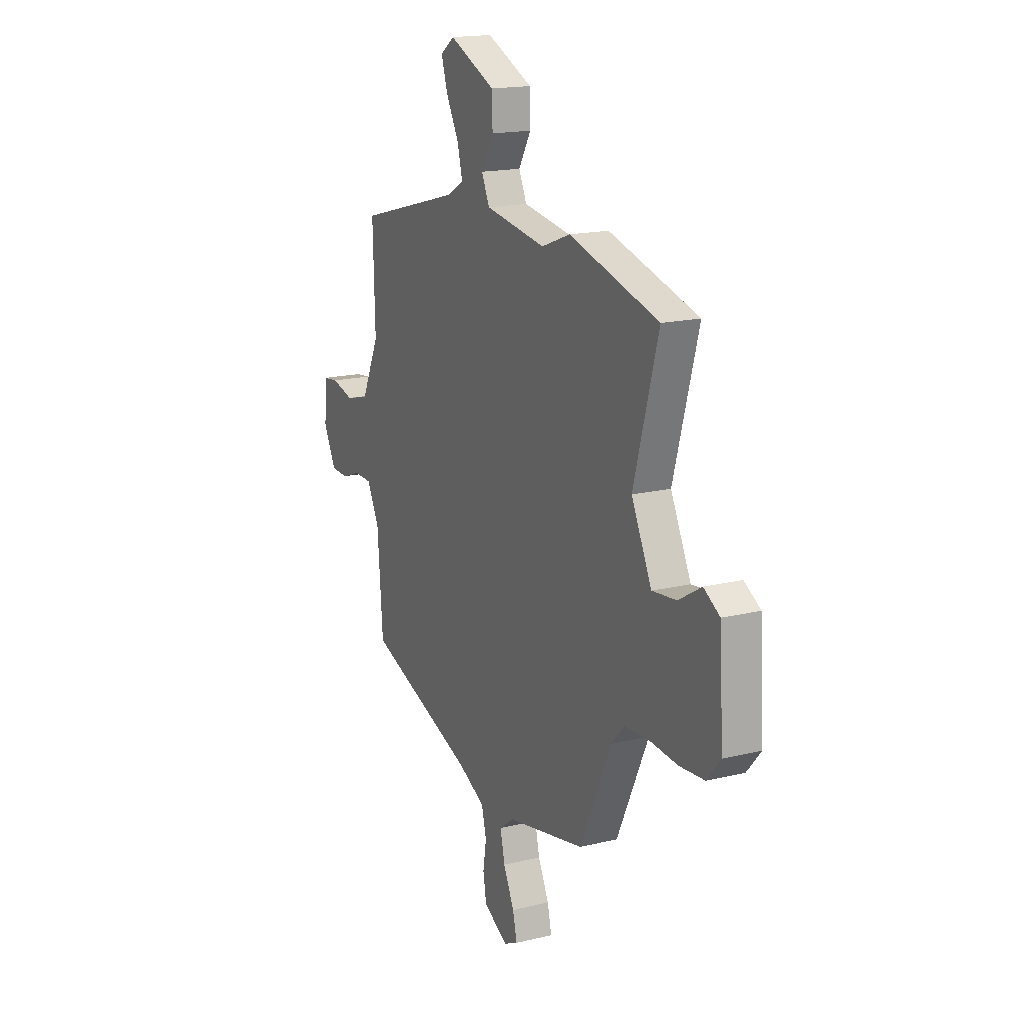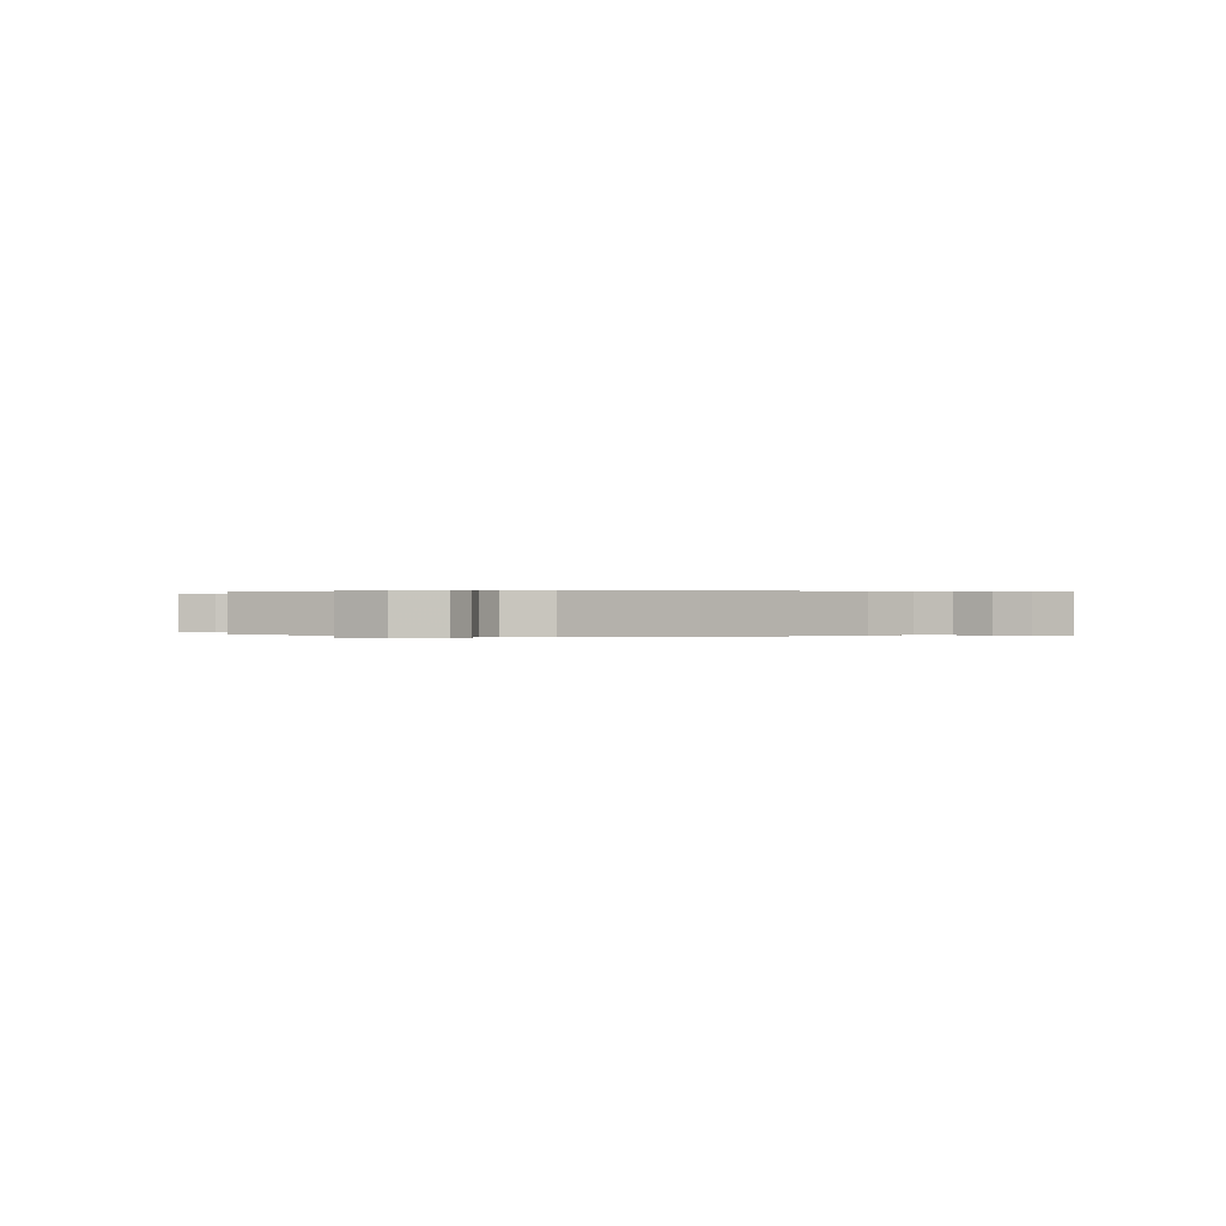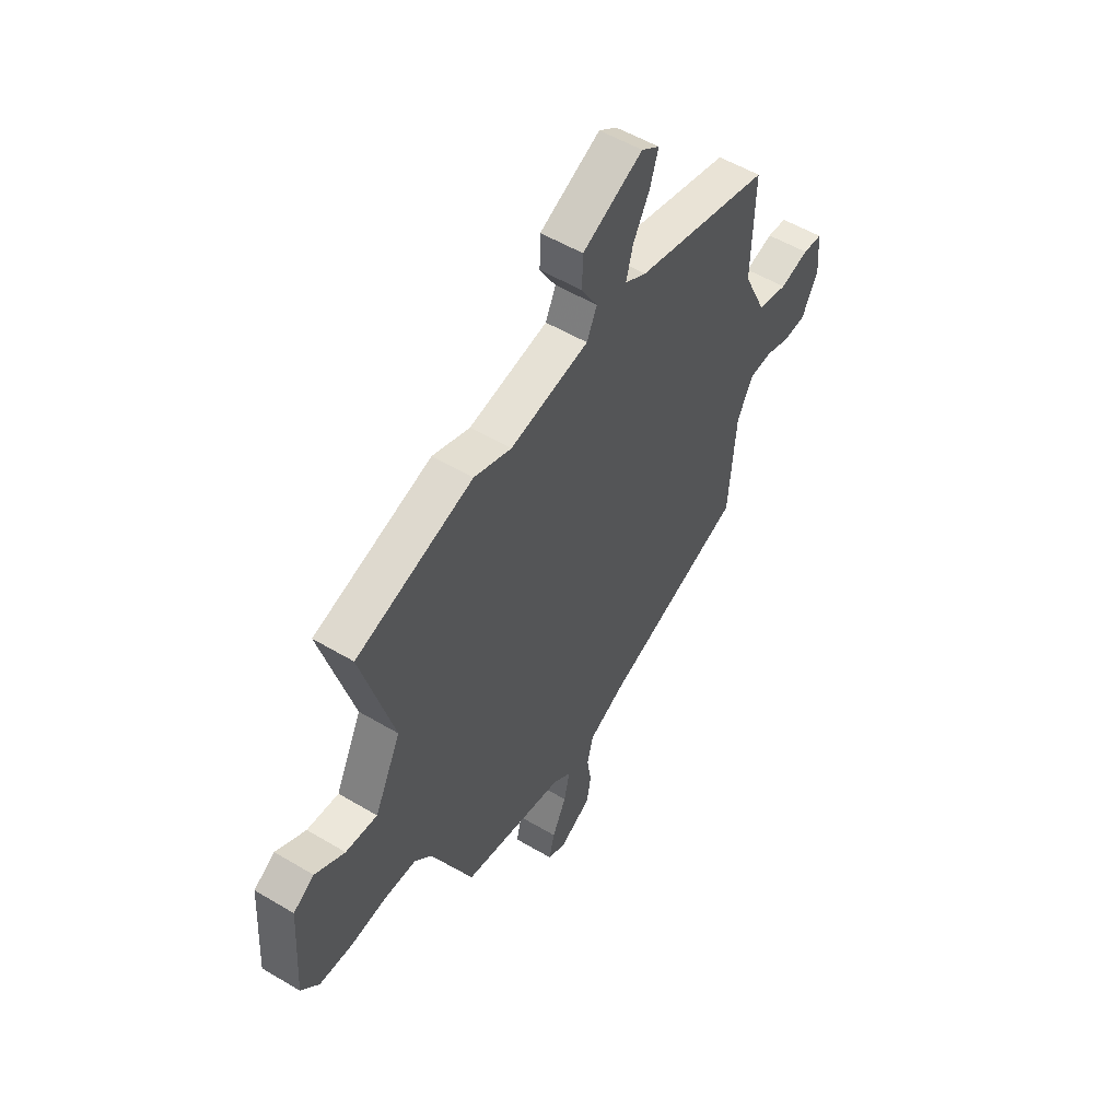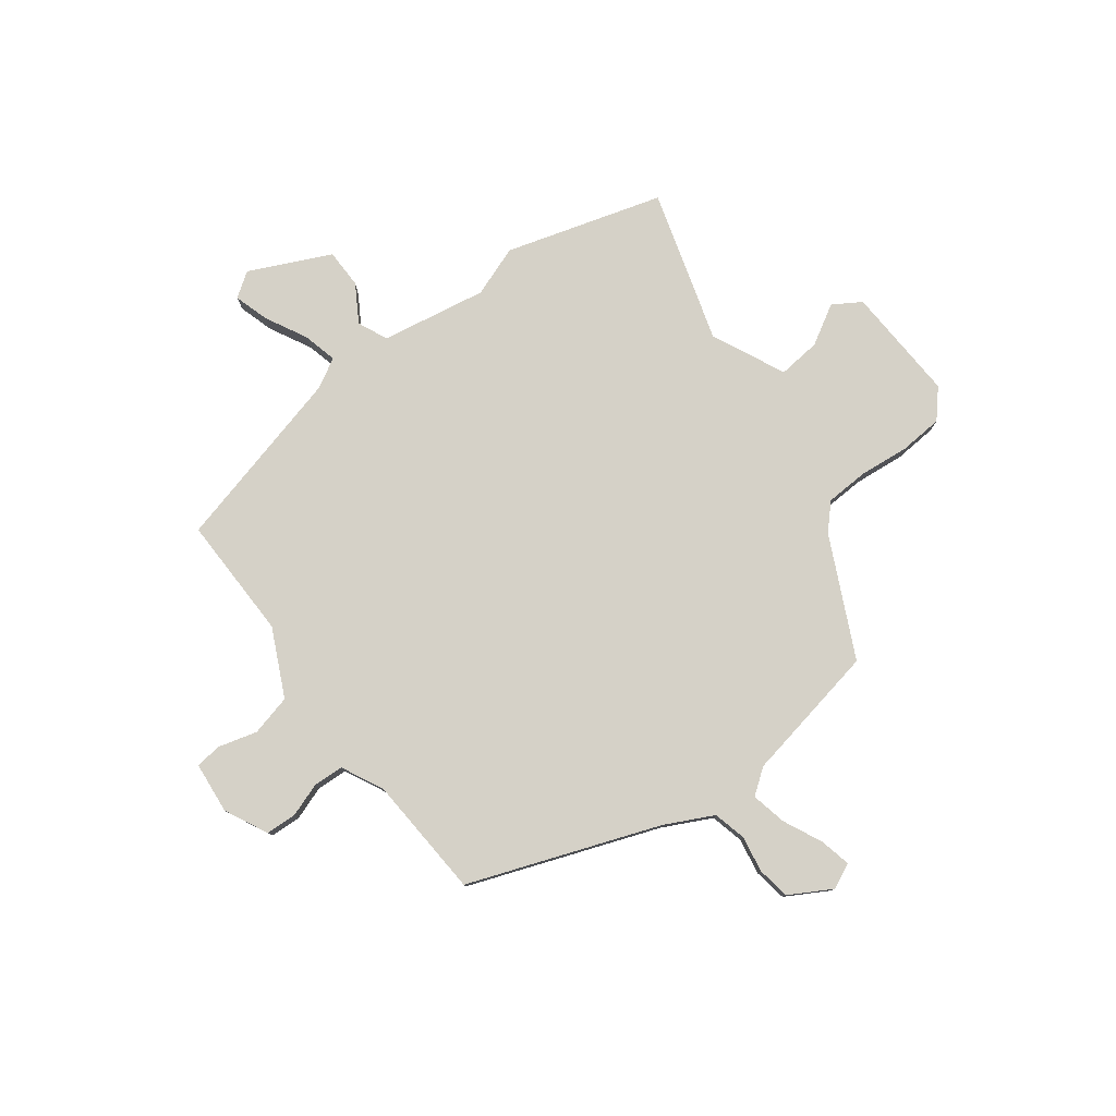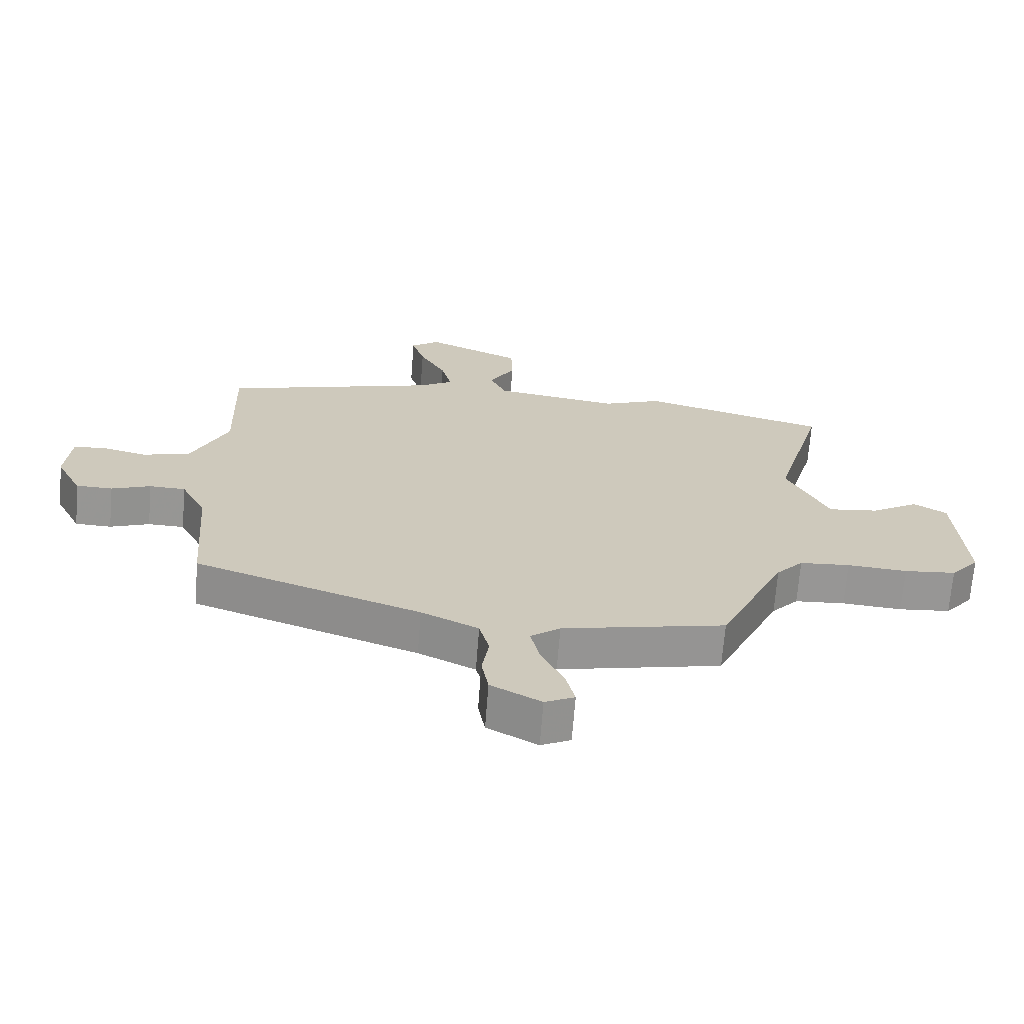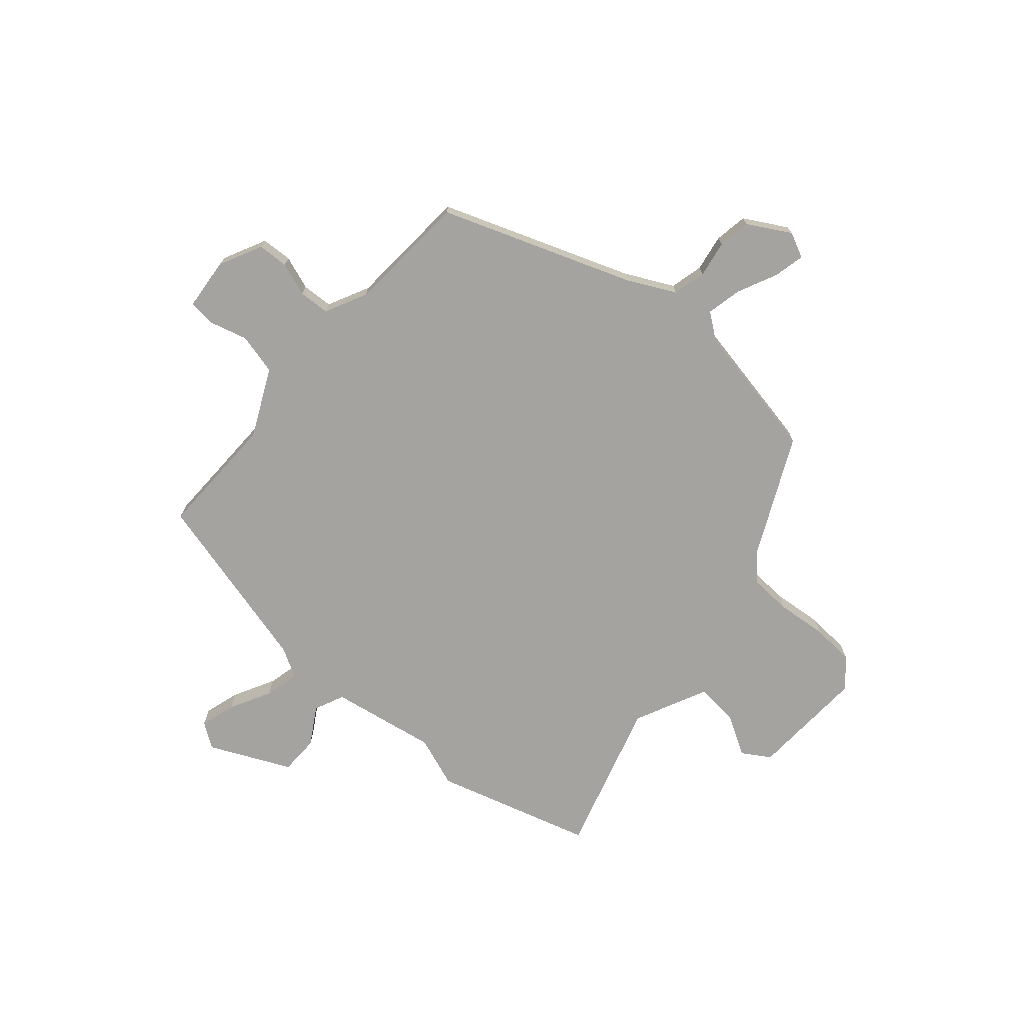
<metadata>
{"format":"obj","ext":"obj","renderer":"f3d","projection":"perspective","resolution":1024,"background":"white","views":[{"elev":17.1,"azim":-116.1,"up":"+Z"},{"elev":0.1,"azim":116.6,"up":"+Y"},{"elev":53.9,"azim":-57.6,"up":"+Z"},{"elev":79.1,"azim":143.9,"up":"+Y"},{"elev":-67.9,"azim":175.6,"up":"+Z"},{"elev":-72.8,"azim":139.8,"up":"+Y"}]}
</metadata>
<code>
v -0.373 0.07 -0.483
v -0.478 0.07 -0.257
v -0.521 0.07 -0.21
v -0.601 0.07 -0.205
v -0.696 0.07 -0.213
v -0.778 0.07 -0.206
v -0.823 0.07 -0.153
v -0.809 0.07 0.065
v -0.756 0.07 0.097
v -0.681 0.07 0.052
v -0.601 0.07 0.043
v -0.534 0.07 0.18
v -0.615 0.07 0.468
v -0.319 0.07 0.551
v -0.224 0.07 0.515
v -0.024 0.07 0.547
v 0.002 0.07 0.603
v -0.039 0.07 0.673
v -0.037 0.07 0.747
v 0.116 0.07 0.816
v 0.162 0.07 0.783
v 0.141 0.07 0.717
v 0.099 0.07 0.64
v 0.082 0.07 0.575
v 0.137 0.07 0.543
v 0.481 0.07 0.45
v 0.474 0.07 0.216
v 0.533 0.07 0.089
v 0.61 0.07 0.069
v 0.683 0.07 0.088
v 0.733 0.07 0.082
v 0.741 0.07 -0.016
v 0.7 0.07 -0.097
v 0.642 0.07 -0.099
v 0.579 0.07 -0.076
v 0.521 0.07 -0.078
v 0.481 0.07 -0.156
v 0.463 0.07 -0.387
v 0.103 0.07 -0.514
v 0.012 0.07 -0.558
v -0.004 0.07 -0.62
v 0.007 0.07 -0.689
v -0.004 0.07 -0.751
v -0.084 0.07 -0.795
v -0.131 0.07 -0.772
v -0.117 0.07 -0.713
v -0.081 0.07 -0.639
v -0.066 0.07 -0.573
v -0.113 0.07 -0.537
v -0.373 0 -0.483
v -0.478 0 -0.257
v -0.521 0 -0.21
v -0.601 0 -0.205
v -0.696 0 -0.213
v -0.778 0 -0.206
v -0.823 0 -0.153
v -0.809 0 0.065
v -0.756 0 0.097
v -0.681 0 0.052
v -0.601 0 0.043
v -0.534 0 0.18
v -0.615 0 0.468
v -0.319 0 0.551
v -0.224 0 0.515
v -0.024 0 0.547
v 0.002 0 0.603
v -0.039 0 0.673
v -0.037 0 0.747
v 0.116 0 0.816
v 0.162 0 0.783
v 0.141 0 0.717
v 0.099 0 0.64
v 0.082 0 0.575
v 0.137 0 0.543
v 0.481 0 0.45
v 0.474 0 0.216
v 0.533 0 0.089
v 0.61 0 0.069
v 0.683 0 0.088
v 0.733 0 0.082
v 0.741 0 -0.016
v 0.7 0 -0.097
v 0.642 0 -0.099
v 0.579 0 -0.076
v 0.521 0 -0.078
v 0.481 0 -0.156
v 0.463 0 -0.387
v 0.103 0 -0.514
v 0.012 0 -0.558
v -0.004 0 -0.62
v 0.007 0 -0.689
v -0.004 0 -0.751
v -0.084 0 -0.795
v -0.131 0 -0.772
v -0.117 0 -0.713
v -0.081 0 -0.639
v -0.066 0 -0.573
v -0.113 0 -0.537
f 45 46 47
f 44 45 47
f 43 44 47
f 42 43 47
f 41 42 47
f 40 41 47 48
f 39 40 48 49
f 49 1 2
f 39 49 2
f 38 39 2
f 37 38 2
f 33 34 35
f 32 33 35
f 31 32 35
f 30 31 35
f 29 30 35
f 28 29 35 36
f 37 2 3
f 36 37 3
f 28 36 3
f 27 28 3
f 21 22 23
f 20 21 23
f 19 20 23
f 18 19 23
f 17 18 23
f 16 17 23 24
f 12 13 14 15
f 11 12 15 16
f 8 9 10
f 7 8 10
f 6 7 10
f 5 6 10
f 4 5 10
f 4 10 11
f 4 11 16
f 3 4 16
f 27 3 16
f 26 27 16
f 25 26 16
f 16 24 25
f 96 95 94
f 96 94 93
f 96 93 92
f 96 92 91
f 96 91 90
f 97 96 90 89
f 98 97 89 88
f 51 50 98
f 51 98 88
f 51 88 87
f 51 87 86
f 84 83 82
f 84 82 81
f 84 81 80
f 84 80 79
f 84 79 78
f 85 84 78 77
f 52 51 86
f 52 86 85
f 52 85 77
f 52 77 76
f 72 71 70
f 72 70 69
f 72 69 68
f 72 68 67
f 72 67 66
f 73 72 66 65
f 64 63 62 61
f 65 64 61 60
f 59 58 57
f 59 57 56
f 59 56 55
f 59 55 54
f 59 54 53
f 60 59 53
f 65 60 53
f 65 53 52
f 65 52 76
f 65 76 75
f 65 75 74
f 74 73 65
f 1 50 51 2
f 2 51 52 3
f 3 52 53 4
f 4 53 54 5
f 5 54 55 6
f 6 55 56 7
f 7 56 57 8
f 8 57 58 9
f 9 58 59 10
f 10 59 60 11
f 11 60 61 12
f 12 61 62 13
f 13 62 63 14
f 14 63 64 15
f 15 64 65 16
f 16 65 66 17
f 17 66 67 18
f 18 67 68 19
f 19 68 69 20
f 20 69 70 21
f 21 70 71 22
f 22 71 72 23
f 23 72 73 24
f 24 73 74 25
f 25 74 75 26
f 26 75 76 27
f 27 76 77 28
f 28 77 78 29
f 29 78 79 30
f 30 79 80 31
f 31 80 81 32
f 32 81 82 33
f 33 82 83 34
f 34 83 84 35
f 35 84 85 36
f 36 85 86 37
f 37 86 87 38
f 38 87 88 39
f 39 88 89 40
f 40 89 90 41
f 41 90 91 42
f 42 91 92 43
f 43 92 93 44
f 44 93 94 45
f 45 94 95 46
f 46 95 96 47
f 47 96 97 48
f 48 97 98 49
f 49 98 50 1

</code>
